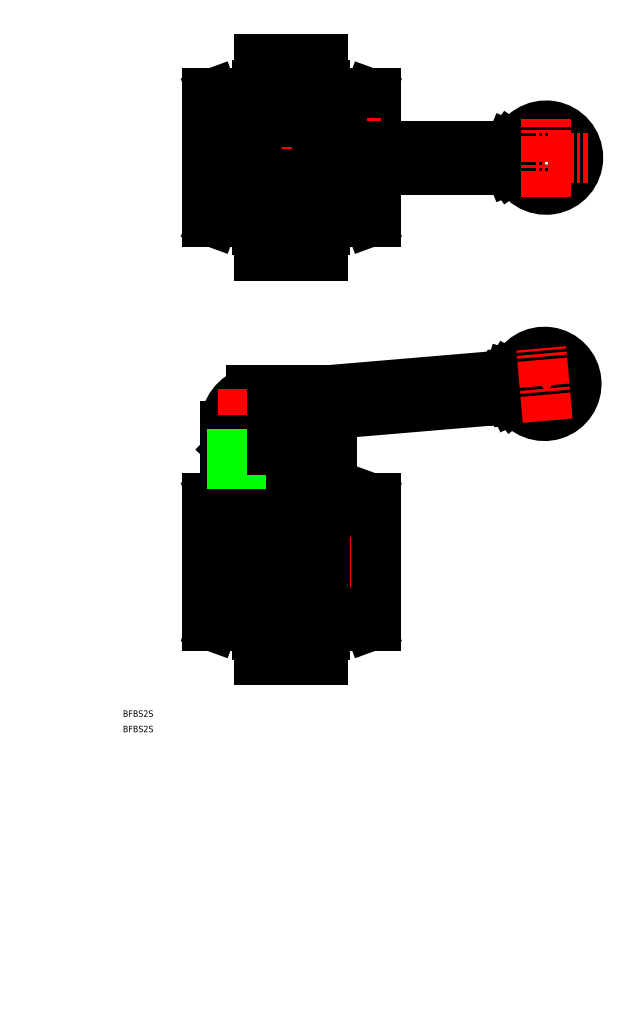
<metadata>
{"format":"dxf","ext":"dxf","renderer":"ezdxf+matplotlib","layout":"modelspace","background":"white","min_lineweight":24,"dpi":150}
</metadata>
<code>
0
SECTION
2
ENTITIES
0
LINE
8
CENTER
10
144
20
279.3
30
0
11
269.9
21
290.1
31
0
0
ARC
8
0
10
250.1
20
288.4
30
0
40
16
50
210.4
51
159.6
0
LINE
8
0
10
235.1
20
293.9
30
0
11
236.3
21
280.3
31
0
0
LINE
8
0
10
233.7
20
280.9
30
0
11
232.7
21
292.9
31
0
0
LINE
8
0
10
236.1
20
282.1
30
0
11
235.3
21
292.1
31
0
0
LINE
8
0
10
236.1
20
282.1
30
0
11
233.7
21
280.9
31
0
0
LINE
8
0
10
236.1
20
282.9
30
0
11
233.7
21
280.9
31
0
0
LINE
8
0
10
235.3
20
292.1
30
0
11
232.7
21
292.9
31
0
0
LINE
8
0
10
235.3
20
291.3
30
0
11
232.7
21
292.9
31
0
0
LINE
8
0
10
144.3
20
273.3
30
0
11
233.7
21
280.9
31
0
0
LINE
8
0
10
143.7
20
285.3
30
0
11
232.7
21
292.9
31
0
0
LINE
8
0
10
235.6
20
405.8
30
0
11
235.6
21
396.3
31
0
0
LINE
8
0
10
233.1
20
395
30
0
11
233.1
21
407
31
0
0
LINE
8
0
10
235.6
20
396
30
0
11
233.1
21
395
31
0
0
LINE
8
0
10
235.6
20
396.8
30
0
11
233.1
21
395
31
0
0
LINE
8
0
10
235.6
20
406
30
0
11
233.1
21
407
31
0
0
LINE
8
0
10
235.6
20
405.3
30
0
11
233.1
21
407
31
0
0
ARC
8
0
10
250.9
20
401
30
0
40
16
50
197.4
51
162.6
0
LINE
8
0
10
87.32
20
173.3
30
0
11
87.32
21
226
31
0
0
LINE
8
0
10
160.7
20
226
30
0
11
160.7
21
173.6
31
0
0
LINE
8
0
10
163.2
20
167.6
30
0
11
163.2
21
231.6
31
0
0
LINE
8
0
10
84.88
20
231.6
30
0
11
84.88
21
167.6
31
0
0
LINE
8
0
10
124
20
374
30
0
11
124
21
352
31
0
0
LINE
8
0
10
124
20
450
30
0
11
124
21
428
31
0
0
LINE
8
0
10
107
20
378.9
30
0
11
107
21
380.1
31
0
0
LINE
8
0
10
107
20
422
30
0
11
107
21
423.2
31
0
0
LINE
8
0
10
107
20
425.8
30
0
11
107
21
437
31
0
0
LINE
8
0
10
163.2
20
394.9
30
0
11
163.2
21
369
31
0
0
LINE
8
0
10
160.7
20
394.9
30
0
11
160.7
21
374.7
31
0
0
LINE
8
0
10
160.7
20
427.4
30
0
11
160.7
21
407
31
0
0
LINE
8
0
10
87.32
20
374.7
30
0
11
87.32
21
427.4
31
0
0
LINE
8
0
10
84.89
20
433
30
0
11
84.89
21
369
31
0
0
LINE
8
0
10
163.2
20
433
30
0
11
163.2
21
407
31
0
0
ARC
8
0
10
124
20
401
30
0
40
20
50
17.35
51
61.64
0
ARC
8
0
10
124
20
401
30
0
40
20
50
17.35
51
61.64
0
LINE
8
CENTER
10
77.04
20
401
30
0
11
271.7
21
401
31
0
0
LINE
8
0
10
107
20
364.9
30
0
11
108
21
364.9
31
0
0
LINE
8
0
10
107
20
364.9
30
0
11
107
21
376.2
31
0
0
ARC
8
0
10
102
20
370
30
0
40
5
50
0
51
90
0
LINE
8
0
10
108
20
352
30
0
11
124
21
352
31
0
0
LINE
8
0
10
108
20
352
30
0
11
108
21
375.9
31
0
0
ARC
8
0
10
88.47
20
373
30
0
40
2
50
90
51
160
0
LINE
8
0
10
84.89
20
369
30
0
11
82.04
21
369
31
0
0
LINE
8
0
10
84.89
20
369
30
0
11
86.59
21
373.7
31
0
0
LINE
8
0
10
82.04
20
369
30
0
11
82.04
21
372.8
31
0
0
LINE
8
CENTER
10
86.14
20
372.8
30
0
11
79.54
21
372.8
31
0
0
LINE
8
0
10
82.04
20
372.8
30
0
11
82.04
21
401
31
0
0
LINE
8
0
10
88.47
20
375
30
0
11
102
21
375
31
0
0
LINE
8
0
10
166
20
369
30
0
11
166
21
372.8
31
0
0
ARC
8
0
10
159.6
20
373
30
0
40
2
50
20
51
90
0
LINE
8
0
10
163.2
20
369
30
0
11
161.5
21
373.7
31
0
0
LINE
8
0
10
159.6
20
375
30
0
11
146
21
375
31
0
0
LINE
8
CENTER
10
161.9
20
372.8
30
0
11
168.5
21
372.8
31
0
0
LINE
8
0
10
163.2
20
369
30
0
11
166
21
369
31
0
0
LINE
8
0
10
166
20
372.8
30
0
11
166
21
394.9
31
0
0
LINE
8
0
10
140
20
364.9
30
0
11
141
21
364.9
31
0
0
LINE
8
0
10
141
20
364.9
30
0
11
141
21
390.5
31
0
0
ARC
8
0
10
146
20
370
30
0
40
5
50
90
51
180
0
LINE
8
0
10
124
20
352
30
0
11
140
21
352
31
0
0
LINE
8
0
10
140
20
352
30
0
11
140
21
389.1
31
0
0
LINE
8
0
10
141
20
411.6
30
0
11
141
21
437
31
0
0
LINE
8
0
10
140
20
413
30
0
11
140
21
450
31
0
0
LINE
8
0
10
166
20
429.2
30
0
11
166
21
407
31
0
0
LINE
8
0
10
166
20
433
30
0
11
166
21
429.2
31
0
0
LINE
8
0
10
163.2
20
433
30
0
11
161.5
21
428.4
31
0
0
ARC
8
0
10
159.6
20
429
30
0
40
2
50
270
51
340
0
LINE
8
0
10
159.6
20
427
30
0
11
146
21
427
31
0
0
LINE
8
CENTER
10
161.9
20
429.2
30
0
11
168.5
21
429.2
31
0
0
LINE
8
0
10
163.2
20
433
30
0
11
166
21
433
31
0
0
LINE
8
0
10
140
20
437
30
0
11
141
21
437
31
0
0
ARC
8
0
10
146
20
432
30
0
40
5
50
180
51
270
0
LINE
8
0
10
107
20
437
30
0
11
108
21
437
31
0
0
ARC
8
0
10
102
20
432
30
0
40
5
50
270
51
0
0
LINE
8
0
10
108
20
426.2
30
0
11
108
21
450
31
0
0
LINE
8
0
10
84.89
20
433
30
0
11
82.04
21
433
31
0
0
LINE
8
0
10
82.04
20
433
30
0
11
82.04
21
429.2
31
0
0
LINE
8
0
10
84.89
20
433
30
0
11
86.59
21
428.4
31
0
0
ARC
8
0
10
88.47
20
429
30
0
40
2
50
200
51
270
0
LINE
8
CENTER
10
86.14
20
429.2
30
0
11
79.54
21
429.2
31
0
0
LINE
8
0
10
88.47
20
427
30
0
11
102
21
427
31
0
0
LINE
8
0
10
82.04
20
429.2
30
0
11
82.04
21
401
31
0
0
LINE
8
0
10
108
20
450
30
0
11
124
21
450
31
0
0
LINE
8
0
10
124
20
450
30
0
11
140
21
450
31
0
0
LINE
8
0
10
166
20
227.8
30
0
11
166
21
199.6
31
0
0
LINE
8
0
10
130
20
255.3
30
0
11
130
21
244.6
31
0
0
LINE
8
0
10
118
20
253.6
30
0
11
118
21
255.3
31
0
0
LINE
8
CENTER
10
124
20
290.4
30
0
11
124
21
244.6
31
0
0
LINE
8
0
10
82.03
20
227.8
30
0
11
82.03
21
199.6
31
0
0
LINE
8
0
10
88.46
20
173.6
30
0
11
102
21
173.6
31
0
0
LINE
8
CENTER
10
77.03
20
199.6
30
0
11
171
21
199.6
31
0
0
LINE
8
0
10
82.03
20
171.4
30
0
11
82.03
21
199.6
31
0
0
LINE
8
CENTER
10
86.13
20
171.4
30
0
11
79.53
21
171.4
31
0
0
LINE
8
0
10
82.03
20
167.6
30
0
11
82.03
21
171.4
31
0
0
LINE
8
0
10
84.88
20
167.6
30
0
11
86.58
21
172.3
31
0
0
LINE
8
0
10
84.88
20
167.6
30
0
11
82.03
21
167.6
31
0
0
ARC
8
0
10
88.46
20
171.6
30
0
40
2
50
90
51
160
0
LINE
8
0
10
108
20
150.6
30
0
11
108
21
199.6
31
0
0
LINE
8
0
10
140
20
150.6
30
0
11
140
21
199.6
31
0
0
LINE
8
0
10
108
20
150.6
30
0
11
140
21
150.6
31
0
0
ARC
8
0
10
146
20
168.6
30
0
40
5
50
90
51
180
0
ARC
8
0
10
102
20
168.6
30
0
40
5
50
0
51
90
0
LINE
8
0
10
107
20
163.5
30
0
11
107
21
199.6
31
0
0
LINE
8
0
10
107
20
163.5
30
0
11
108
21
163.5
31
0
0
LINE
8
0
10
141
20
163.5
30
0
11
141
21
199.6
31
0
0
LINE
8
0
10
140
20
163.5
30
0
11
141
21
163.5
31
0
0
LINE
8
0
10
166
20
171.4
30
0
11
166
21
199.6
31
0
0
LINE
8
0
10
163.2
20
167.6
30
0
11
166
21
167.6
31
0
0
LINE
8
CENTER
10
161.9
20
171.4
30
0
11
168.5
21
171.4
31
0
0
LINE
8
0
10
159.6
20
173.6
30
0
11
146
21
173.6
31
0
0
LINE
8
0
10
163.2
20
167.6
30
0
11
161.5
21
172.3
31
0
0
ARC
8
0
10
159.6
20
171.6
30
0
40
2
50
20
51
90
0
LINE
8
0
10
166
20
167.6
30
0
11
166
21
171.4
31
0
0
LINE
8
0
10
90.93
20
407
30
0
11
90.93
21
394.9
31
0
0
LINE
8
CENTER
10
100
20
409.4
30
0
11
100
21
391.4
31
0
0
ARC
8
0
10
124
20
401
30
0
40
20
50
299
51
342.2
0
LINE
8
CENTER
10
124
20
366.5
30
0
11
124
21
436
31
0
0
ARC
8
0
10
124
20
401
30
0
40
20
50
299
51
342.2
0
LINE
8
CENTER
10
114
20
428
30
0
11
114
21
374
31
0
0
LINE
8
CENTER
10
93.53
20
279.3
30
0
11
106.5
21
279.3
31
0
0
ARC
8
0
10
109
20
267.3
30
0
40
18
50
106.2
51
180
0
LINE
8
0
10
94.03
20
249.3
30
0
11
91.04
21
249.3
31
0
0
LINE
8
0
10
88.46
20
225.6
30
0
11
102
21
225.6
31
0
0
LINE
8
0
10
90.93
20
394.9
30
0
11
233.1
21
394.9
31
0
0
LINE
8
0
10
91.04
20
267.3
30
0
11
91.04
21
249.3
31
0
0
LINE
8
CENTER
10
86.13
20
227.8
30
0
11
79.53
21
227.8
31
0
0
ARC
8
0
10
88.46
20
227.6
30
0
40
2
50
200
51
270
0
LINE
8
0
10
84.88
20
231.6
30
0
11
86.58
21
227
31
0
0
LINE
8
0
10
82.03
20
231.6
30
0
11
82.03
21
227.8
31
0
0
LINE
8
0
10
84.88
20
231.6
30
0
11
82.03
21
231.6
31
0
0
ARC
8
0
10
146
20
230.6
30
0
40
5
50
180
51
270
0
LINE
8
0
10
123.8
20
285.4
30
0
11
143.9
21
285.4
31
0
0
LINE
8
0
10
124
20
255.3
30
0
11
144.1
21
255.3
31
0
0
LINE
8
0
10
93.83
20
255.8
30
0
11
96.96
21
259
31
0
0
LINE
8
0
10
104
20
255.3
30
0
11
104
21
285.4
31
0
0
LINE
8
0
10
96.68
20
258.8
30
0
11
96.68
21
253.6
31
0
0
LINE
8
CENTER
10
114
20
256.9
30
0
11
114
21
239.7
31
0
0
LINE
8
0
10
128
20
253.6
30
0
11
94.03
21
253.6
31
0
0
LINE
8
0
10
108
20
244.6
30
0
11
124
21
244.6
31
0
0
LINE
8
0
10
108
20
244.6
30
0
11
108
21
199.6
31
0
0
LINE
8
0
10
108
20
235.6
30
0
11
108
21
244.6
31
0
0
ARC
8
0
10
102
20
230.6
30
0
40
5
50
270
51
0
0
LINE
8
0
10
107
20
199.6
30
0
11
107
21
235.6
31
0
0
LINE
8
0
10
107
20
235.6
30
0
11
108
21
235.6
31
0
0
LINE
8
0
10
124
20
255.3
30
0
11
104
21
255.3
31
0
0
LINE
8
0
10
108
20
244.6
30
0
11
98.13
21
244.6
31
0
0
LINE
8
0
10
108
20
242.6
30
0
11
105
21
242.6
31
0
0
LINE
8
0
10
98.11
20
248.6
30
0
11
98.11
21
244.6
31
0
0
LINE
8
0
10
105
20
244.6
30
0
11
105
21
242.6
31
0
0
LINE
8
0
10
96.71
20
255.8
30
0
11
93.83
21
255.8
31
0
0
LINE
8
0
10
93.83
20
249.3
30
0
11
93.83
21
255.8
31
0
0
LINE
8
0
10
128
20
248.6
30
0
11
94.03
21
248.6
31
0
0
LINE
8
0
10
94.03
20
253.6
30
0
11
94.03
21
248.6
31
0
0
LINE
8
0
10
107.8
20
244.6
30
0
11
117.7
21
244.6
31
0
0
LINE
8
0
10
140
20
199.6
30
0
11
140
21
244.6
31
0
0
LINE
8
0
10
141
20
199.6
30
0
11
141
21
235.6
31
0
0
LINE
8
0
10
140
20
235.6
30
0
11
141
21
235.6
31
0
0
LINE
8
0
10
124
20
244.6
30
0
11
140
21
244.6
31
0
0
LINE
8
0
10
132
20
251.3
30
0
11
139.5
21
251.3
31
0
0
LINE
8
0
10
132
20
255.3
30
0
11
132
21
251.3
31
0
0
LINE
8
0
10
139.5
20
255.3
30
0
11
139.5
21
251.3
31
0
0
LINE
8
CENTER
10
116.5
20
279.3
30
0
11
131.6
21
279.3
31
0
0
LINE
8
CENTER
10
116.4
20
262.3
30
0
11
131.6
21
262.3
31
0
0
LINE
8
0
10
133
20
285.4
30
0
11
104
21
285.4
31
0
0
ARC
8
0
10
114.5
20
257.3
30
0
40
16
50
130.7
51
150
0
LINE
8
0
10
96.96
20
259
30
0
11
100.6
21
265.3
31
0
0
LINE
8
0
10
96.68
20
258.8
30
0
11
96.68
21
256.7
31
0
0
CIRCLE
8
0
10
100
20
279.3
30
0
40
1.5
0
LINE
8
CENTER
10
100
20
285.8
30
0
11
100
21
272.8
31
0
0
CIRCLE
8
0
10
124
20
262.3
30
0
40
1.8
0
CIRCLE
8
0
10
124
20
262.3
30
0
40
2.6
0
CIRCLE
8
0
10
124
20
279.3
30
0
40
1.5
0
CIRCLE
8
0
10
124
20
279.3
30
0
40
2.55
0
LINE
8
0
10
144.1
20
269.4
30
0
11
144.1
21
255.3
31
0
0
LINE
8
0
10
163.2
20
231.6
30
0
11
166
21
231.6
31
0
0
LINE
8
CENTER
10
161.9
20
227.8
30
0
11
168.5
21
227.8
31
0
0
LINE
8
0
10
159.6
20
225.6
30
0
11
146
21
225.6
31
0
0
ARC
8
0
10
159.6
20
227.6
30
0
40
2
50
270
51
340
0
LINE
8
0
10
163.2
20
231.6
30
0
11
161.5
21
227
31
0
0
LINE
8
0
10
166
20
231.6
30
0
11
166
21
227.8
31
0
0
LINE
8
0
10
144.1
20
285.4
30
0
11
144.1
21
269.4
31
0
0
LINE
8
0
10
115.9
20
375.3
30
0
11
115
21
372.4
31
0
0
ARC
8
0
10
123.9
20
401
30
0
40
27
50
257.7
51
262.7
0
LINE
8
0
10
118.2
20
374.7
30
0
11
117.5
21
371.7
31
0
0
LINE
8
0
10
120.5
20
374.3
30
0
11
118.2
21
374.7
31
0
0
LINE
8
0
10
127.9
20
383.5
30
0
11
127.9
21
371
31
0
0
LINE
8
0
10
111.6
20
377.1
30
0
11
110.2
21
374.4
31
0
0
LINE
8
0
10
113.7
20
376.1
30
0
11
112.5
21
373.3
31
0
0
ARC
8
0
10
123.9
20
401
30
0
40
30
50
242.7
51
247.7
0
ARC
8
0
10
123.9
20
401
30
0
40
30
50
252.7
51
257.7
0
LINE
8
0
10
122.9
20
374
30
0
11
125.2
21
374
31
0
0
LINE
8
0
10
120.5
20
374.3
30
0
11
120.1
21
371.3
31
0
0
LINE
8
0
10
122.9
20
374
30
0
11
122.7
21
371
31
0
0
ARC
8
0
10
123.9
20
401
30
0
40
30
50
262.7
51
267.7
0
LINE
8
0
10
125.3
20
371
30
0
11
125.2
21
374
31
0
0
LINE
8
0
10
125.3
20
371
30
0
11
127.9
21
371
31
0
0
ARC
8
0
10
123.9
20
401
30
0
40
27
50
270.2
51
270.2
0
LINE
8
0
10
114.3
20
383.5
30
0
11
133.7
21
383.5
31
0
0
ARC
8
0
10
114
20
384.5
30
0
40
5.5
50
148.1
51
349.5
0
ARC
8
0
10
114
20
384.5
30
0
40
5
50
149.6
51
348.5
0
LINE
8
CENTER
10
124.5
20
384.5
30
0
11
103.5
21
384.5
31
0
0
LINE
8
0
10
99.08
20
390.7
30
0
11
96.31
21
389.6
31
0
0
ARC
8
0
10
124
20
401
30
0
40
20
50
197.8
51
241
0
LINE
8
0
10
107.6
20
379.6
30
0
11
105.8
21
377.2
31
0
0
ARC
8
0
10
123.9
20
401
30
0
40
27
50
227.7
51
232.7
0
ARC
8
0
10
123.9
20
401
30
0
40
30
50
232.7
51
237.7
0
LINE
8
0
10
107.6
20
379.6
30
0
11
105.8
21
381.1
31
0
0
LINE
8
0
10
104.1
20
382.8
30
0
11
101.9
21
380.8
31
0
0
ARC
8
0
10
123.9
20
401
30
0
40
30
50
222.6
51
227.7
0
LINE
8
0
10
105.8
20
381.1
30
0
11
103.7
21
378.9
31
0
0
LINE
8
0
10
101.3
20
386.5
30
0
11
98.72
21
384.9
31
0
0
ARC
8
0
10
123.9
20
401
30
0
40
30
50
212.6
51
217.6
0
LINE
8
0
10
100.1
20
388.6
30
0
11
97.4
21
387.2
31
0
0
ARC
8
0
10
123.9
20
401
30
0
40
30
50
202.6
51
207.6
0
ARC
8
0
10
123.9
20
401
30
0
40
27
50
217.6
51
222.6
0
LINE
8
0
10
104.1
20
382.8
30
0
11
102.6
21
384.6
31
0
0
LINE
8
0
10
102.6
20
384.6
30
0
11
100.2
21
382.8
31
0
0
ARC
8
0
10
123.9
20
401
30
0
40
27
50
207.6
51
212.6
0
LINE
8
0
10
101.3
20
386.5
30
0
11
100.1
21
388.6
31
0
0
LINE
8
0
10
115.3
20
382.4
30
0
11
116
21
383.5
31
0
0
LINE
8
0
10
111.5
20
384.5
30
0
11
112.8
21
382.4
31
0
0
POLYLINE
8
0
66
     1
10
0
20
0
30
0
0
VERTEX
8
0
10
111.9
20
385.2
30
0
0
VERTEX
8
0
10
111.5
20
384.5
30
0
0
VERTEX
8
0
10
112.8
20
382.4
30
0
0
VERTEX
8
0
10
115.3
20
382.4
30
0
0
VERTEX
8
0
10
116
20
383.5
30
0
0
SEQEND
8
0
0
ARC
8
0
10
123.9
20
401
30
0
40
27
50
237.7
51
242.7
0
LINE
8
0
10
111.6
20
377.1
30
0
11
109.5
21
378.3
31
0
0
LINE
8
0
10
109.5
20
378.3
30
0
11
107.9
21
375.7
31
0
0
LINE
8
0
10
112.8
20
382.4
30
0
11
115.3
21
382.4
31
0
0
ARC
8
0
10
123.9
20
401
30
0
40
27
50
247.7
51
252.7
0
LINE
8
0
10
115.9
20
375.3
30
0
11
113.7
21
376.1
31
0
0
LINE
8
0
10
111.9
20
385.2
30
0
11
111.5
21
384.5
31
0
0
LINE
8
0
10
96.39
20
394.9
30
0
11
94.64
21
394.5
31
0
0
LINE
8
0
10
98.26
20
392.9
30
0
11
95.39
21
392
31
0
0
ARC
8
0
10
123.9
20
401
30
0
40
27
50
197.6
51
202.6
0
LINE
8
0
10
99.08
20
390.7
30
0
11
98.26
21
392.9
31
0
0
ARC
8
0
10
123.9
20
401
30
0
40
30
50
192.5
51
197.6
0
ARC
8
0
10
114
20
384.5
30
0
40
5
50
345.6
51
345.6
0
LINE
8
0
10
90.93
20
407
30
0
11
233.2
21
407
31
0
0
LINE
8
0
10
118.2
20
427.4
30
0
11
117.5
21
430.3
31
0
0
ARC
8
0
10
114
20
417.5
30
0
40
5
50
12.71
51
210.4
0
LINE
8
0
10
133.5
20
418.6
30
0
11
114.5
21
418.6
31
0
0
ARC
8
0
10
114
20
417.5
30
0
40
5.5
50
11.54
51
211.9
0
LINE
8
CENTER
10
124.5
20
417.5
30
0
11
103.5
21
417.5
31
0
0
ARC
8
0
10
123.9
20
401
30
0
40
30
50
132.3
51
137.4
0
LINE
8
0
10
105.8
20
421
30
0
11
103.8
21
423.2
31
0
0
ARC
8
0
10
123.9
20
401
30
0
40
27
50
127.3
51
132.3
0
LINE
8
0
10
105.8
20
421
30
0
11
107.6
21
422.5
31
0
0
ARC
8
0
10
124
20
401
30
0
40
20
50
118.4
51
162.7
0
ARC
8
0
10
124
20
401
30
0
40
20
50
118.4
51
162.7
0
LINE
8
0
10
100
20
413.6
30
0
11
97.42
21
414.9
31
0
0
ARC
8
0
10
123.9
20
401
30
0
40
27
50
147.4
51
152.4
0
ARC
8
0
10
123.9
20
401
30
0
40
30
50
152.4
51
157.4
0
LINE
8
0
10
100.1
20
413.5
30
0
11
101.2
21
415.6
31
0
0
LINE
8
0
10
99.06
20
411.4
30
0
11
96.29
21
412.5
31
0
0
LINE
8
0
10
98.28
20
409.2
30
0
11
95.32
21
410.1
31
0
0
ARC
8
0
10
123.9
20
401
30
0
40
30
50
162.4
51
167.5
0
LINE
8
0
10
97.1
20
407
30
0
11
94.64
21
407.6
31
0
0
ARC
8
0
10
123.9
20
401
30
0
40
27
50
157.4
51
162.4
0
LINE
8
0
10
98.28
20
409.2
30
0
11
99.06
21
411.4
31
0
0
ARC
8
0
10
123.9
20
401
30
0
40
30
50
142.4
51
147.4
0
LINE
8
0
10
101.2
20
415.6
30
0
11
98.7
21
417.2
31
0
0
ARC
8
0
10
123.9
20
401
30
0
40
27
50
137.4
51
142.4
0
LINE
8
0
10
104.1
20
419.3
30
0
11
101.9
21
421.3
31
0
0
LINE
8
0
10
102.6
20
417.5
30
0
11
104.1
21
419.3
31
0
0
LINE
8
0
10
102.6
20
417.5
30
0
11
100.2
21
419.3
31
0
0
LINE
8
0
10
111.5
20
417.5
30
0
11
112.8
21
419.7
31
0
0
LINE
8
0
10
111.9
20
416.9
30
0
11
111.5
21
417.5
31
0
0
POLYLINE
8
0
66
     1
10
0
20
0
30
0
0
VERTEX
8
0
10
115.9
20
418.6
30
0
0
VERTEX
8
0
10
115.3
20
419.7
30
0
0
VERTEX
8
0
10
112.8
20
419.7
30
0
0
VERTEX
8
0
10
111.5
20
417.5
30
0
0
VERTEX
8
0
10
111.9
20
416.9
30
0
0
SEQEND
8
0
0
LINE
8
0
10
115.3
20
419.7
30
0
11
115.9
21
418.6
31
0
0
LINE
8
0
10
112.8
20
419.7
30
0
11
115.3
21
419.7
31
0
0
ARC
8
0
10
123.9
20
401
30
0
40
30
50
122.3
51
127.3
0
LINE
8
0
10
107.6
20
422.5
30
0
11
105.7
21
424.9
31
0
0
LINE
8
0
10
115.9
20
426.8
30
0
11
115
21
429.7
31
0
0
ARC
8
0
10
123.9
20
401
30
0
40
30
50
112.3
51
117.3
0
ARC
8
0
10
123.9
20
401
30
0
40
27
50
117.3
51
122.3
0
LINE
8
0
10
109.5
20
423.8
30
0
11
111.5
21
425
31
0
0
LINE
8
0
10
109.5
20
423.8
30
0
11
107.9
21
426.4
31
0
0
LINE
8
0
10
111.5
20
425
30
0
11
110.2
21
427.7
31
0
0
LINE
8
0
10
113.7
20
426
30
0
11
112.6
21
428.8
31
0
0
ARC
8
0
10
123.9
20
401
30
0
40
27
50
107.3
51
112.3
0
LINE
8
0
10
113.7
20
426
30
0
11
115.9
21
426.8
31
0
0
ARC
8
0
10
123.9
20
401
30
0
40
30
50
102.3
51
107.3
0
LINE
8
0
10
127.9
20
431
30
0
11
127.9
21
418.6
31
0
0
LINE
8
0
10
120.5
20
427.8
30
0
11
120.1
21
430.8
31
0
0
LINE
8
0
10
125.2
20
428
30
0
11
125.3
21
431
31
0
0
LINE
8
0
10
122.7
20
431
30
0
11
122.9
21
428
31
0
0
LINE
8
0
10
122.9
20
428
30
0
11
125.2
21
428
31
0
0
ARC
8
0
10
123.9
20
401
30
0
40
27
50
89.77
51
92.26
0
ARC
8
0
10
123.9
20
401
30
0
40
27
50
97.28
51
102.3
0
LINE
8
0
10
118.2
20
427.4
30
0
11
120.5
21
427.8
31
0
0
LINE
8
0
10
124
20
428
30
0
11
125.2
21
428
31
0
0
ARC
8
0
10
123.9
20
401
30
0
40
30
50
92.29
51
97.31
0
LINE
8
0
10
125.3
20
431
30
0
11
127.9
21
431
31
0
0
LINE
8
0
10
125.3
20
253.6
30
0
11
125.3
21
248.6
31
0
0
LINE
8
0
10
122.7
20
253.6
30
0
11
122.7
21
248.6
31
0
0
LINE
8
0
10
120.1
20
253.6
30
0
11
120.1
21
248.6
31
0
0
LINE
8
0
10
117.5
20
253.6
30
0
11
117.5
21
248.6
31
0
0
LINE
8
0
10
115
20
253.6
30
0
11
115
21
248.6
31
0
0
LINE
8
0
10
112.5
20
253.6
30
0
11
112.5
21
248.6
31
0
0
LINE
8
0
10
110.2
20
253.6
30
0
11
110.2
21
248.6
31
0
0
LINE
8
0
10
107.9
20
253.6
30
0
11
107.9
21
248.6
31
0
0
LINE
8
0
10
105.8
20
253.6
30
0
11
105.8
21
248.6
31
0
0
LINE
8
0
10
103.8
20
253.6
30
0
11
103.8
21
248.6
31
0
0
LINE
8
0
10
101.9
20
253.6
30
0
11
101.9
21
248.6
31
0
0
LINE
8
0
10
100.2
20
253.6
30
0
11
100.2
21
248.6
31
0
0
LINE
8
0
10
98.72
20
253.6
30
0
11
98.72
21
248.6
31
0
0
LINE
8
0
10
97.41
20
253.6
30
0
11
97.41
21
248.6
31
0
0
LINE
8
0
10
96.31
20
253.6
30
0
11
96.31
21
248.6
31
0
0
LINE
8
0
10
95.41
20
253.6
30
0
11
95.41
21
248.6
31
0
0
LINE
8
0
10
94.73
20
248.6
30
0
11
94.73
21
253.6
31
0
0
LINE
8
0
10
124
20
244.6
30
0
11
128
21
244.6
31
0
0
LINE
8
0
10
128
20
244.6
30
0
11
128
21
253.6
31
0
0
LINE
8
0
10
133.7
20
285.4
30
0
11
133.7
21
255.3
31
0
0
LINE
8
0
10
114.3
20
285.4
30
0
11
114.3
21
255.3
31
0
0
LINE
8
0
10
124
20
244.6
30
0
11
124
21
150.6
31
0
0
LINE
8
CENTER
10
251.7
20
270
30
0
11
248.5
21
306.1
31
0
0
LINE
8
CENTER
10
250.9
20
381.2
30
0
11
250.9
21
420.2
31
0
0
TEXT
8
0
10
40.15
20
122.5
30
0
40
3.2
1
BFBS2S
0
TEXT
8
0
10
40.15
20
114.9
30
0
40
3.2
1
BFBS2S
0
VIEWPORT
8
0
10
5.614
20
3.902
30
0
40
9.313
41
6.293
68
     1
69
     1
0
VIEWPORT
8
0
10
5.614
20
3.902
30
0
40
8.982
41
6.243
68
     2
69
     2
0
ENDSEC
0
EOF

</code>
